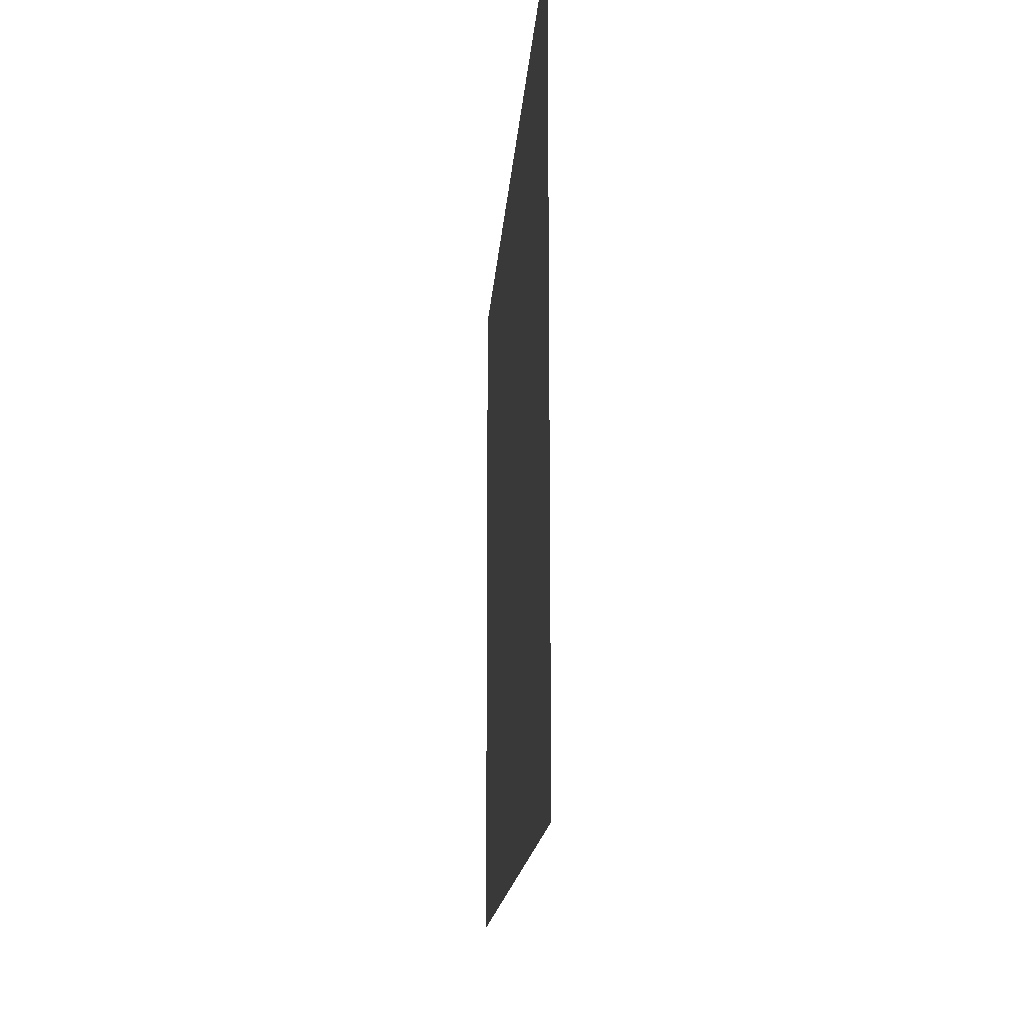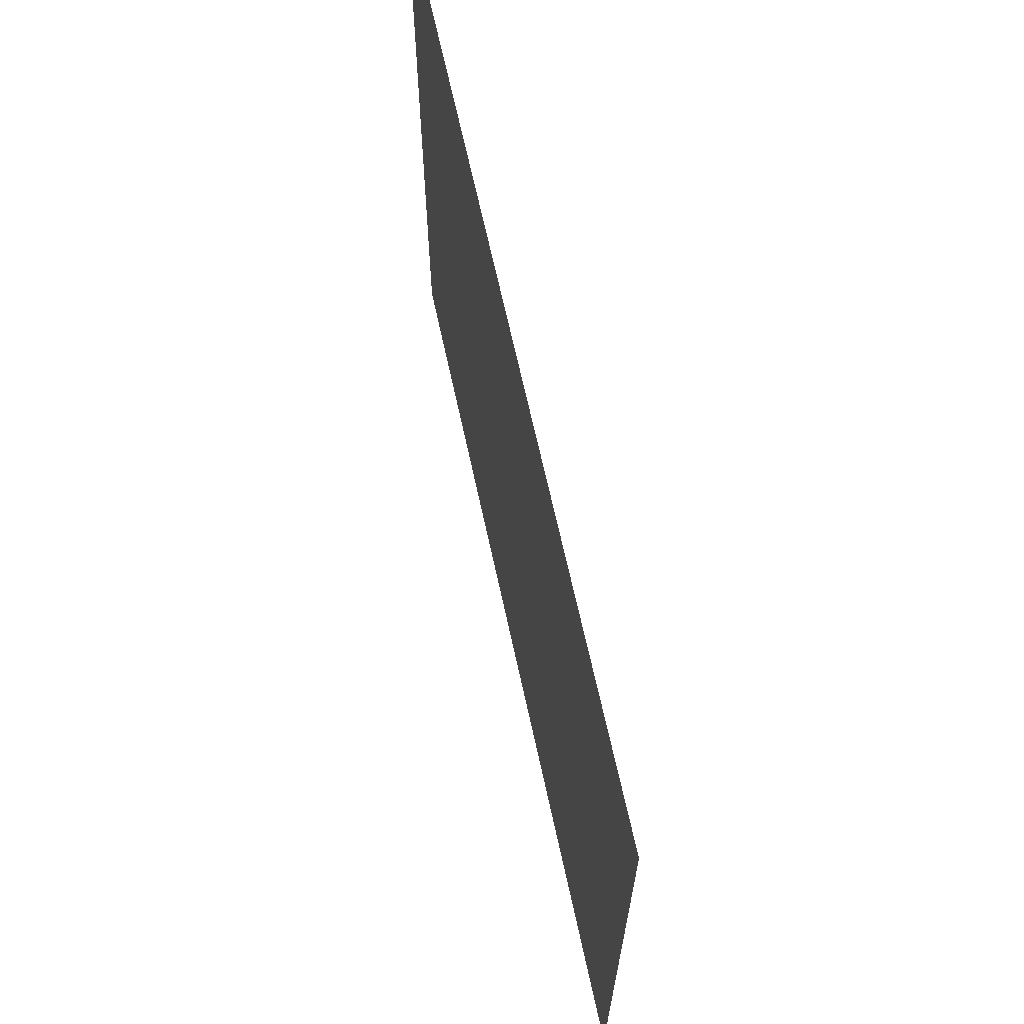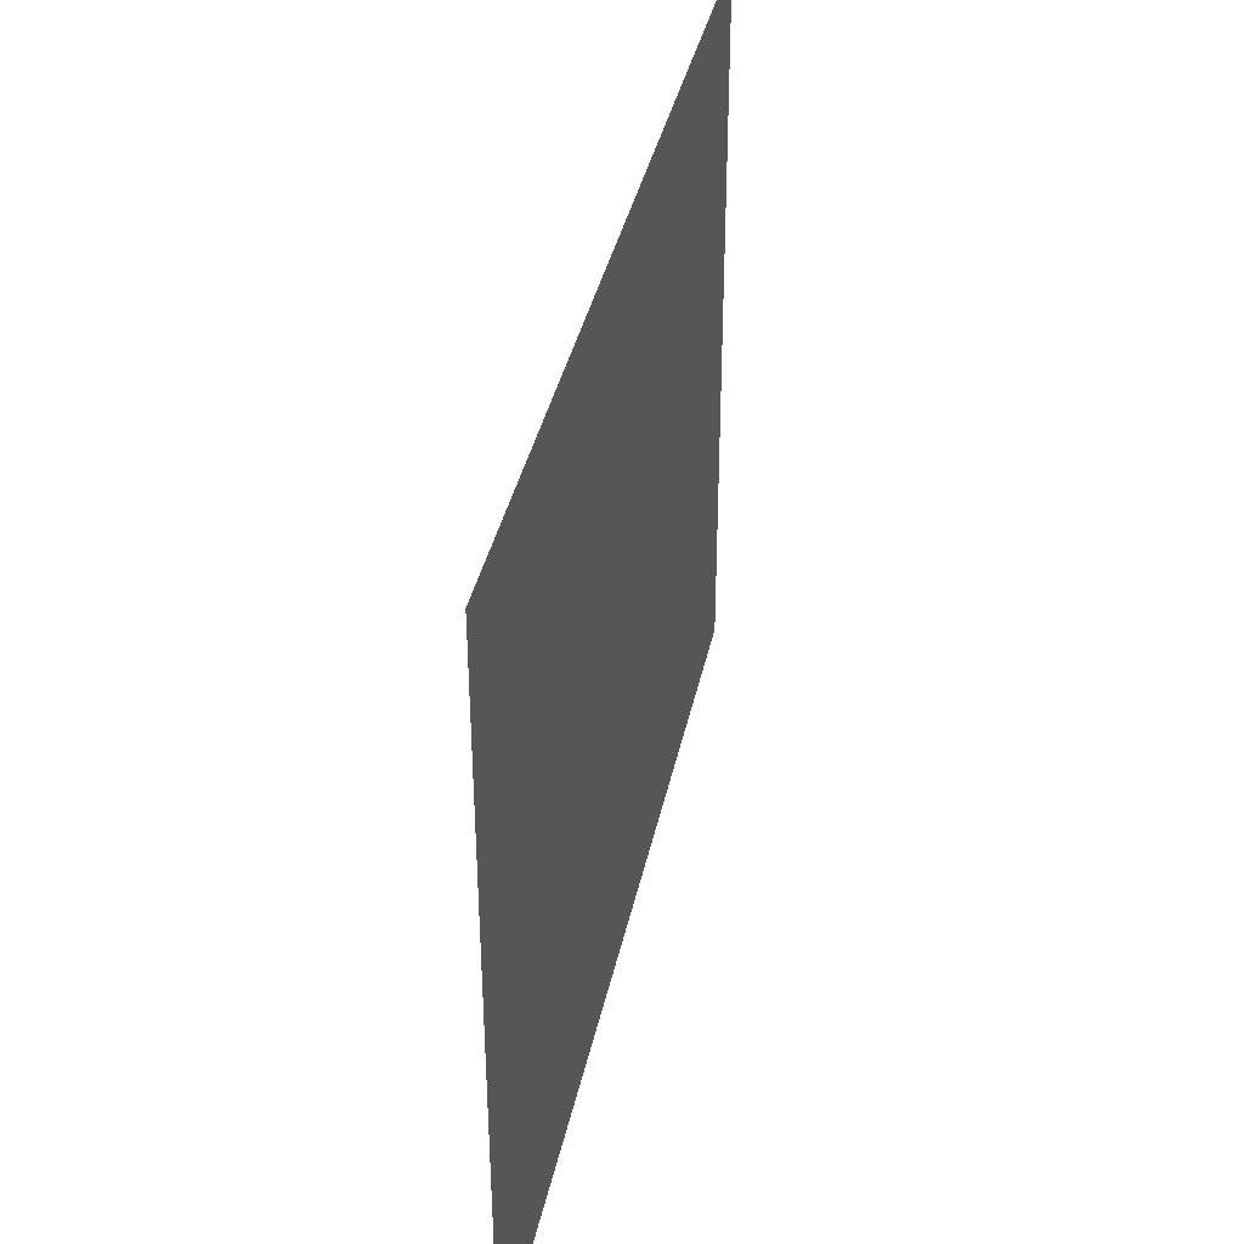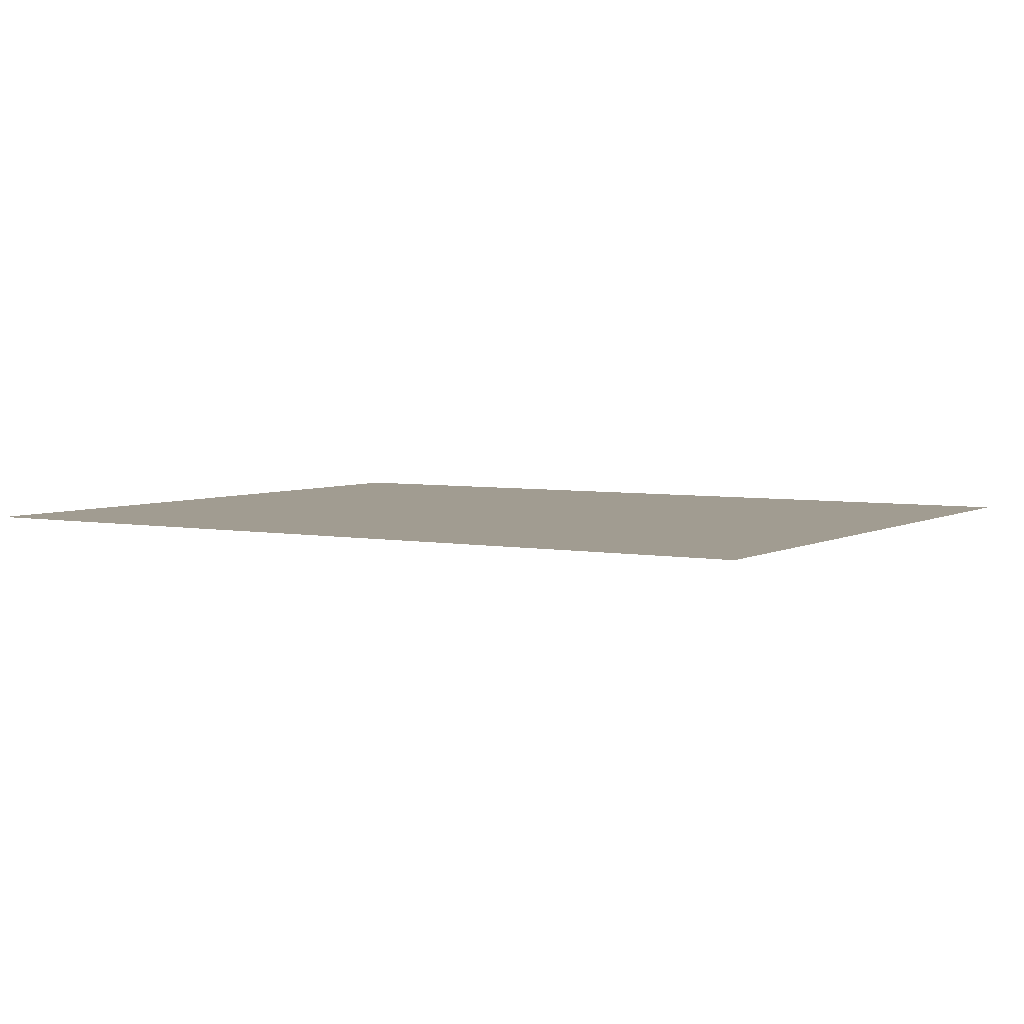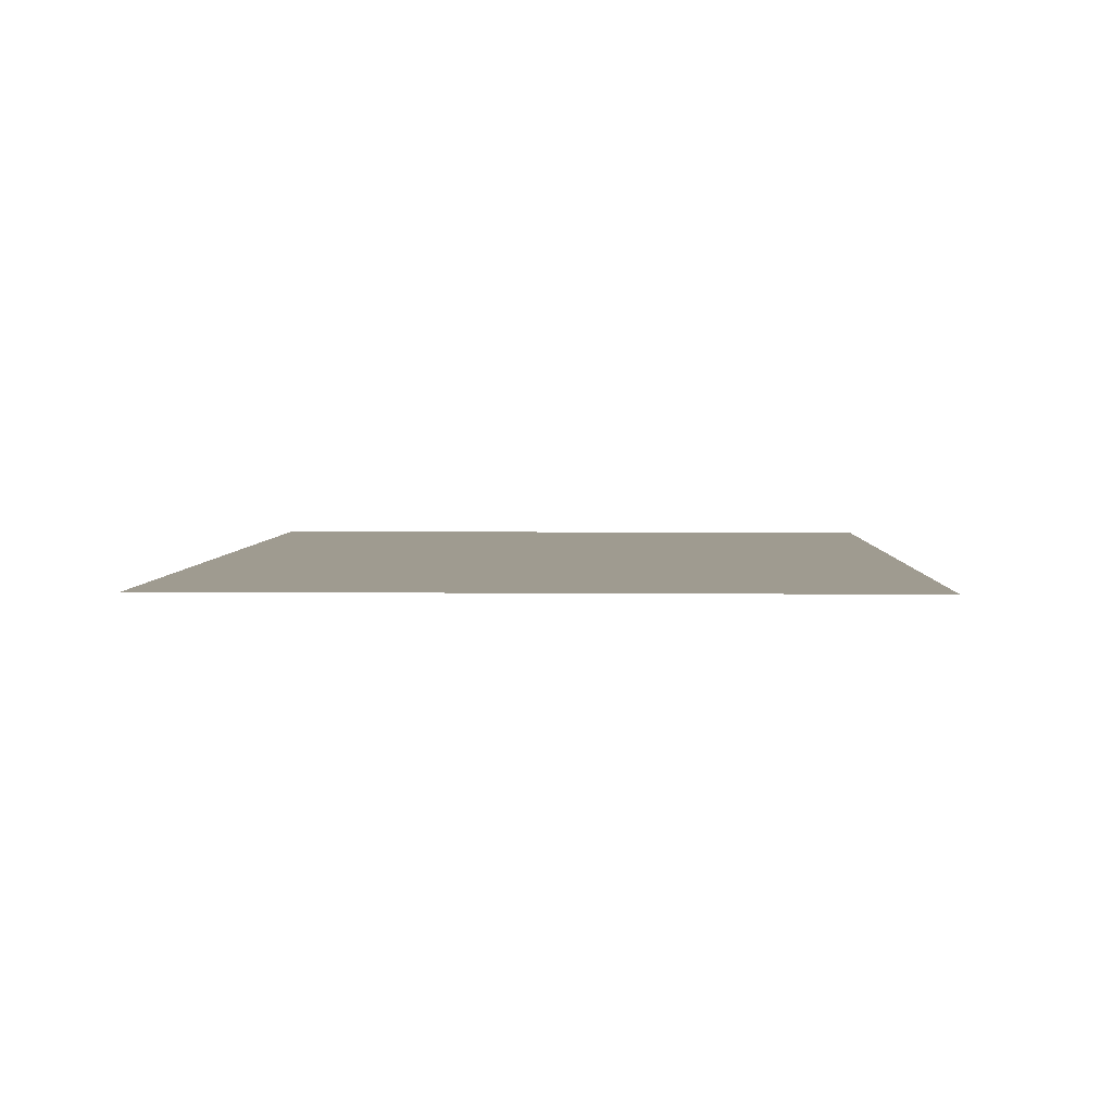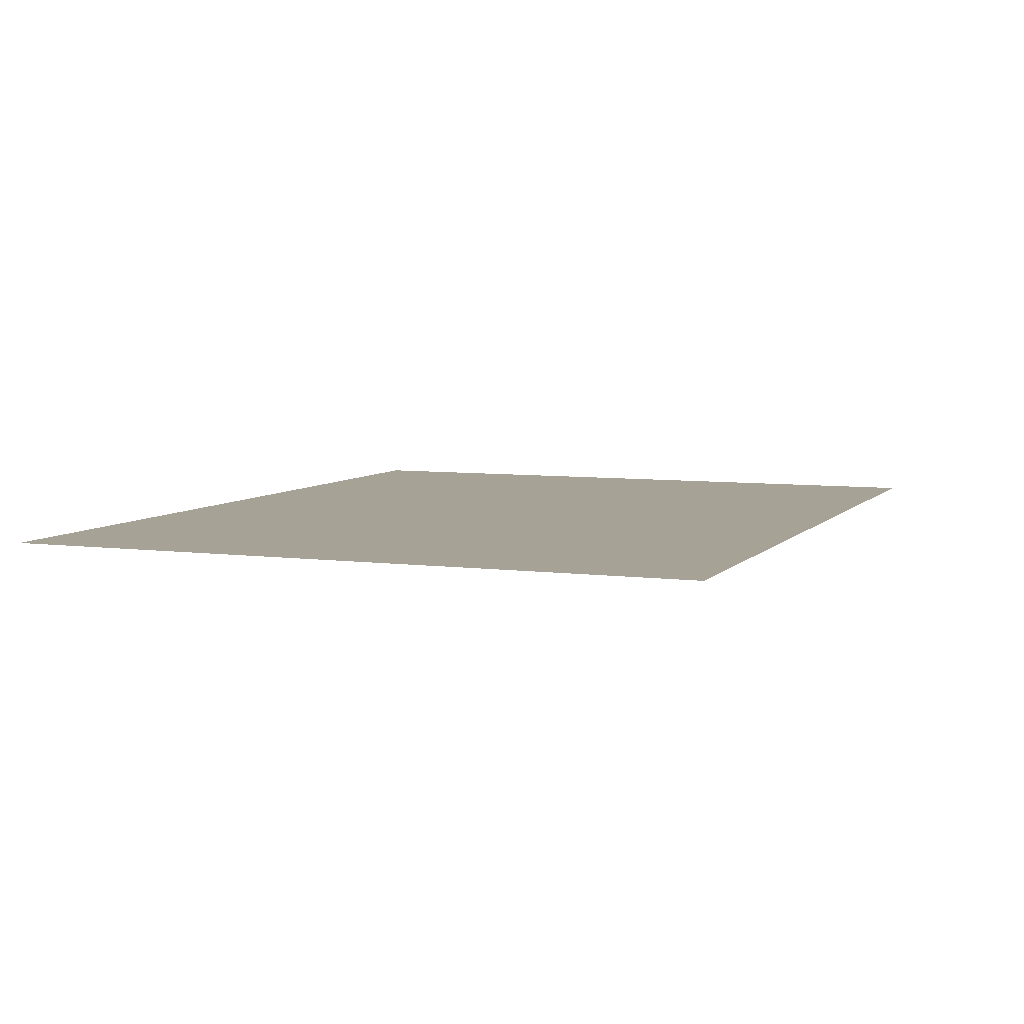
<metadata>
{"format":"obj","ext":"obj","renderer":"f3d","projection":"perspective","resolution":1024,"background":"white","views":[{"elev":-15.2,"azim":-93.7,"up":"+Z"},{"elev":66.4,"azim":77.8,"up":"+Z"},{"elev":38.4,"azim":-78.1,"up":"+Z"},{"elev":4.5,"azim":-148.5,"up":"+Y"},{"elev":4.0,"azim":-87.9,"up":"+Y"},{"elev":6.3,"azim":-68.4,"up":"+Y"}]}
</metadata>
<code>
o #ID330
v -0.2048 -0.1329 -0.1344
v -0.1166 -0.1329 -0.2049
v -0.2048 -0.1329 -0.2049
v -0.1166 -0.1329 -0.1344
v -0.1166 -0.1329 -0.1344
v -0.2048 -0.1329 -0.1344
v -0.1166 -0.1329 -0.2049
v -0.2048 -0.1329 -0.2049
f 1 2 3
f 2 1 4
f 5 6 7
f 8 7 6

</code>
